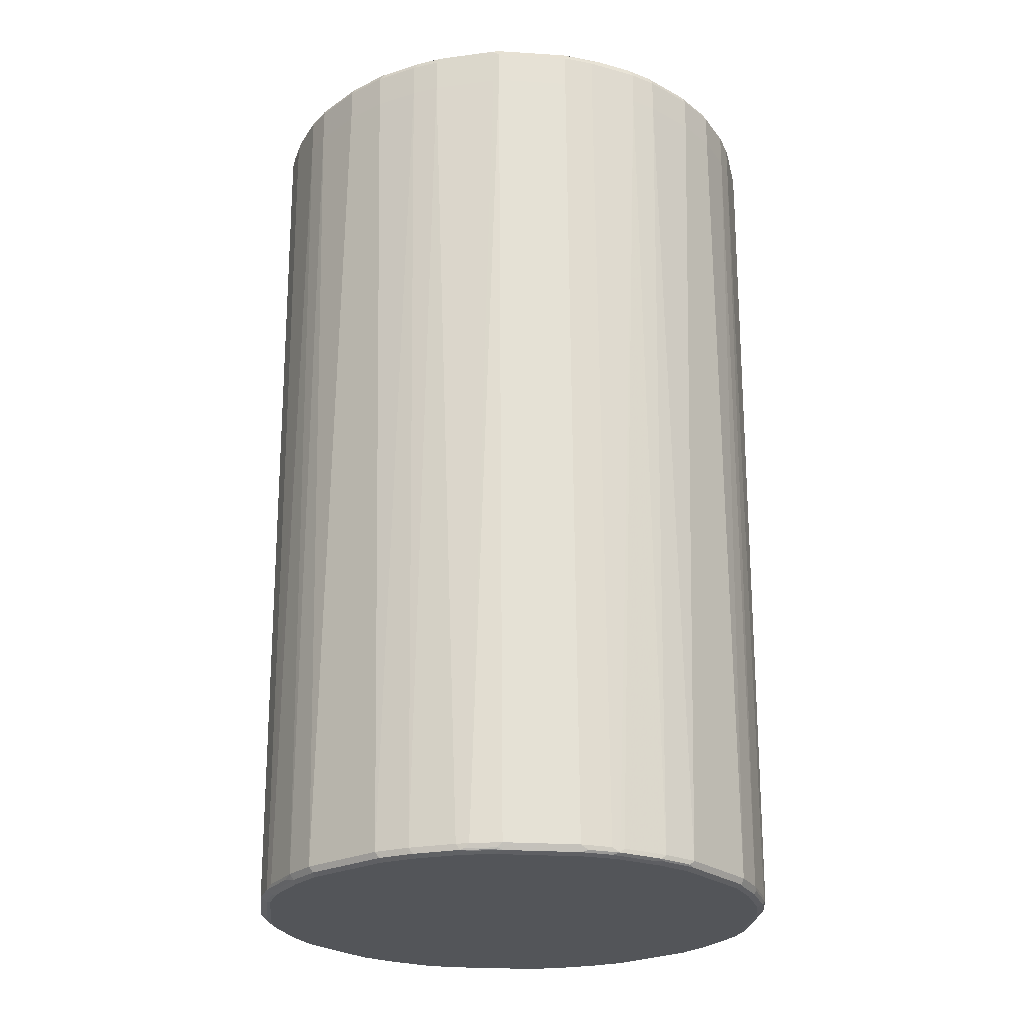
<metadata>
{"format":"obj","ext":"obj","renderer":"f3d","projection":"perspective","resolution":1024,"background":"white","views":[{"elev":-24.5,"azim":-51.1,"up":"+Y"}]}
</metadata>
<code>
v -0.3142 0.08108 -0.02024
v -0.3142 0.08108 0.03039
v -0.3142 0.1216 -0.02024
v -0.304 0.08108 -0.08107
v -0.304 -0.9223 -0.05062
v -0.304 0.08108 0.08107
v -0.3142 0.1216 0.03039
v -0.304 -0.9223 0.05062
v -0.3108 0.1283 -0.02024
v -0.304 0.1216 -0.08107
v -0.2939 0.08108 -0.1115
v -0.2939 -0.9223 -0.09116
v -0.2905 -0.929 -0.08784
v -0.3007 -0.929 -0.04724
v -0.2939 0.08108 0.1115
v -0.304 0.1216 0.08107
v -0.2939 -0.9223 0.09116
v -0.3015 0.1267 0.08611
v -0.3116 0.1267 0.03543
v -0.3108 0.1283 0.03039
v -0.3007 -0.929 0.05401
v -0.304 0.1317 -0.02024
v -0.3091 0.1291 -0.02528
v -0.3007 0.1283 -0.08107
v -0.3007 0.125 -0.08784
v -0.2939 0.1216 -0.1115
v -0.2669 0.07766 -0.1655
v -0.2871 0.07766 -0.125
v -0.2669 -0.9256 -0.1554
v -0.2736 -0.9223 -0.1418
v -0.2871 -0.9256 -0.1047
v -0.2889 -0.9273 -0.09626
v -0.2686 -0.9273 -0.1469
v -0.2702 -0.929 -0.1385
v -0.2635 -0.9324 -0.1418
v -0.2837 -0.9324 -0.09116
v -0.2939 -0.9324 -0.05062
v -0.2669 0.08108 0.1655
v -0.2939 0.1216 0.1115
v -0.2736 -0.9223 0.1418
v -0.2669 -0.9223 0.1554
v -0.2905 -0.929 0.09454
v -0.2914 0.1267 0.1165
v -0.3007 0.1283 0.08107
v -0.304 0.1317 0.03039
v -0.2939 -0.9324 0.05062
v -0.06077 0.1586 -0.02024
v -0.2939 0.1317 -0.08107
v -0.2989 0.1291 -0.08611
v -0.2905 0.125 -0.1182
v -0.2889 0.1291 -0.1165
v -0.2669 0.1181 -0.1655
v -0.2466 0.07766 -0.1959
v -0.2466 -0.9256 -0.1858
v -0.2416 -0.9307 -0.1807
v -0.2618 -0.9307 -0.1503
v -0.2432 -0.9324 -0.1723
v -0.2601 0.08108 0.1791
v -0.2669 0.1216 0.1655
v -0.2702 -0.929 0.1452
v -0.2686 -0.9273 0.1495
v -0.2466 -0.9223 0.1858
v -0.2567 0.08108 0.1858
v -0.2837 -0.9324 0.09116
v -0.2635 -0.9324 0.1418
v -0.2711 0.1267 0.1571
v -0.285 0.1291 0.1216
v -0.2905 0.1283 0.1115
v -0.2939 0.1317 0.08107
v -0.06077 0.1586 0.02024
v -0.05401 0.1586 -0.03377
v -0.2635 0.1317 -0.152
v -0.2837 0.1317 -0.1115
v -0.2686 0.1291 -0.1571
v -0.2702 0.125 -0.1588
v -0.25 0.125 -0.1891
v -0.2466 0.1181 -0.1959
v -0.1858 0.07766 -0.2567
v -0.2162 -0.9256 -0.2162
v -0.1807 -0.9307 -0.2416
v -0.1723 -0.9324 -0.2432
v -0.2601 0.1216 0.1791
v -0.2635 -0.9299 0.1533
v -0.25 -0.929 0.1757
v -0.2483 -0.9273 0.1799
v -0.2432 -0.9299 0.1837
v -0.223 -0.9299 0.204
v -0.2162 -0.9223 0.2162
v -0.1959 0.08108 0.2466
v -0.2567 0.1216 0.1858
v -0.2432 -0.9324 0.1723
v -0.2609 0.1267 0.1773
v -0.2647 0.1291 0.1621
v -0.2534 0.1317 0.1723
v -0.2635 0.1317 0.152
v -0.2837 0.1317 0.1115
v -0.05524 0.1586 0.03137
v -0.04392 0.1586 -0.04392
v -0.2432 0.1317 -0.1824
v -0.2483 0.1291 -0.1875
v -0.2382 0.1291 -0.1976
v -0.2196 0.125 -0.2196
v -0.1858 0.1181 -0.2567
v -0.1791 0.08439 -0.2601
v -0.1655 0.07766 -0.2669
v -0.1554 -0.9256 -0.2669
v -0.1858 -0.9256 -0.2466
v -0.1503 -0.9307 -0.2618
v -0.1418 -0.9324 -0.2635
v -0.1824 -0.9299 0.2445
v -0.1723 -0.9324 0.2432
v -0.1858 -0.9223 0.2466
v -0.1655 0.08108 0.2669
v -0.1959 0.1216 0.2466
v -0.2445 0.1291 0.1925
v -0.2546 0.1291 0.1824
v -0.2027 0.1317 0.223
v -0.04392 0.1586 0.04392
v -0.05401 0.1586 0.03377
v -0.03389 0.1586 -0.0489
v -0.1115 0.1317 -0.2837
v -0.152 0.1317 -0.2635
v -0.1723 0.1317 -0.2534
v -0.223 0.1317 -0.2027
v -0.1976 0.1291 -0.2382
v -0.1791 0.125 -0.2601
v -0.1655 0.1181 -0.2669
v -0.1115 0.08108 -0.2939
v -0.125 0.07766 -0.2871
v -0.1418 -0.9223 -0.2736
v -0.09116 -0.9223 -0.2939
v -0.1047 -0.9256 -0.2871
v -0.09626 -0.9273 -0.2889
v -0.1469 -0.9273 -0.2686
v -0.1385 -0.929 -0.2702
v -0.08784 -0.929 -0.2905
v -0.09116 -0.9324 -0.2837
v -0.152 -0.9299 0.2647
v -0.1773 -0.9273 0.2508
v -0.1418 -0.9324 0.2635
v -0.1554 -0.9223 0.2669
v -0.1165 0.07596 0.2914
v -0.1115 0.08108 0.2939
v -0.1655 0.1216 0.2669
v -0.19 0.1267 0.2483
v -0.1938 0.1291 0.2432
v -0.1824 0.1317 0.2432
v -0.03039 0.1586 0.05062
v -0.152 0.1317 0.2635
v -0.1115 0.1317 0.2837
v -0.03039 0.1586 -0.05062
v -0.08107 0.1317 -0.2939
v -0.1165 0.1291 -0.2889
v -0.1571 0.1291 -0.2686
v -0.1773 0.1291 -0.2584
v -0.1182 0.125 -0.2905
v -0.1115 0.1216 -0.2939
v -0.08107 0.08108 -0.304
v -0.05062 -0.9223 -0.304
v -0.04724 -0.929 -0.3007
v -0.05062 -0.9324 -0.2939
v -0.1013 -0.9299 0.285
v -0.1469 -0.9273 0.2711
v -0.09116 -0.9324 0.2837
v -0.08107 0.08108 0.304
v -0.1115 0.1216 0.2939
v -0.1418 -0.9223 0.2736
v -0.09116 -0.9223 0.2939
v -0.1191 0.1267 0.2889
v -0.1596 0.1267 0.2686
v -0.1858 0.1283 0.25
v -0.1634 0.1291 0.2635
v -0.006705 0.1586 0.05739
v -0.08107 0.1317 0.2939
v -0.1554 0.1283 0.2702
v -0.1148 0.1283 0.2905
v 0.02024 0.1586 -0.05062
v -0.03039 0.1317 -0.304
v -0.08611 0.1291 -0.2989
v -0.08784 0.125 -0.3007
v -0.08107 0.1216 -0.304
v -0.03039 0.08108 -0.3142
v 0.05062 -0.9223 -0.304
v 0.05401 -0.929 -0.3007
v 0.05062 -0.9324 -0.2939
v -0.09116 -0.929 0.2905
v -0.09626 -0.9273 0.2914
v -0.05062 -0.9324 0.2939
v -0.02024 0.08108 0.3142
v -0.08107 0.1216 0.304
v -0.05062 -0.9223 0.304
v -0.02024 0.1317 0.304
v -0.003322 0.1586 0.05739
v -0.08445 0.1283 0.3007
v 0.0246 0.1586 -0.04847
v 0.1115 0.1317 -0.2837
v 0.08107 0.1317 -0.2939
v 0.02024 0.1317 -0.304
v -0.03039 0.1283 -0.3108
v -0.03543 0.1291 -0.3091
v -0.08107 0.1283 -0.3007
v -0.03039 0.1216 -0.3142
v 0.02024 0.08108 -0.3142
v 0.09116 -0.9223 -0.2939
v 0.08107 0.08108 -0.304
v 0.09454 -0.929 -0.2905
v 0.09116 -0.9324 -0.2837
v -0.05062 -0.929 0.3007
v -0.05573 -0.9273 0.3015
v 0.05062 -0.9324 0.2939
v 0.03039 0.08108 0.3142
v -0.02024 0.1216 0.3142
v 0.05062 -0.9223 0.304
v 0.03039 0.1317 0.304
v -0.02362 0.1283 0.3108
v 0.02024 0.1586 0.05062
v 0.08107 0.1317 0.2939
v 0.03377 0.1586 -0.04392
v 0.152 0.1317 -0.2635
v 0.1216 0.1291 -0.285
v 0.1115 0.1283 -0.2905
v 0.08107 0.1283 -0.3007
v 0.02024 0.1283 -0.3108
v 0.02024 0.1216 -0.3142
v 0.1418 -0.9223 -0.2736
v 0.1115 0.08108 -0.2939
v 0.08107 0.1216 -0.304
v 0.1452 -0.929 -0.2702
v 0.1418 -0.9324 -0.2635
v 0.05062 -0.929 0.3007
v 0.09116 -0.9324 0.2837
v 0.09626 -0.9299 0.2889
v 0.05573 -0.9299 0.2989
v 0.08107 0.08108 0.304
v 0.03039 0.1216 0.3142
v 0.09116 -0.9223 0.2939
v 0.027 0.1283 0.3108
v 0.02682 0.1586 0.04736
v 0.1115 0.1317 0.2837
v 0.07769 0.1283 0.3007
v 0.04392 0.1586 -0.02362
v 0.2534 0.1317 -0.1723
v 0.2027 0.1317 -0.223
v 0.1824 0.1317 -0.2432
v 0.1925 0.1291 -0.2445
v 0.1621 0.1291 -0.2647
v 0.1571 0.1267 -0.2711
v 0.1165 0.1267 -0.2914
v 0.08611 0.1267 -0.3015
v 0.02528 0.1267 -0.3116
v 0.1554 -0.9223 -0.2669
v 0.1495 -0.9273 -0.2686
v 0.1115 0.1216 -0.2939
v 0.1655 0.08108 -0.2669
v 0.1757 -0.929 -0.25
v 0.1533 -0.9299 -0.2635
v 0.1723 -0.9324 -0.2432
v 0.1418 -0.9324 0.2635
v 0.1469 -0.9299 0.2686
v 0.09792 -0.9256 0.2905
v 0.1115 0.08108 0.2939
v 0.08107 0.1216 0.304
v 0.1418 -0.9223 0.2736
v 0.03377 0.1586 0.04392
v 0.152 0.1317 0.2635
v 0.1081 0.1283 0.2905
v 0.1165 0.1267 0.2889
v 0.08611 0.1267 0.2989
v 0.04945 0.1586 -0.01249
v 0.2837 0.1317 -0.1115
v 0.2635 0.1317 -0.152
v 0.2601 0.1283 -0.1757
v 0.2534 0.1291 -0.1837
v 0.1959 0.1216 -0.2466
v 0.1875 0.1267 -0.2508
v 0.1655 0.1216 -0.2669
v 0.1858 -0.9223 -0.2466
v 0.1799 -0.9273 -0.2483
v 0.1959 0.08108 -0.2466
v 0.1837 -0.9299 -0.2432
v 0.204 -0.9299 -0.223
v 0.2432 -0.9324 -0.1723
v 0.1723 -0.9324 0.2432
v 0.1773 -0.9299 0.2483
v 0.1791 -0.9256 0.25
v 0.1486 -0.9256 0.2702
v 0.1182 0.07766 0.2905
v 0.1655 0.08439 0.2669
v 0.1115 0.1216 0.2939
v 0.1554 -0.9189 0.2669
v 0.223 0.1317 0.2027
v 0.2432 0.1317 0.1824
v 0.2635 0.1317 0.152
v 0.04712 0.1586 0.01722
v 0.1723 0.1317 0.2534
v 0.125 0.125 0.2871
v 0.1655 0.125 0.2669
v 0.1571 0.1267 0.2686
v 0.05062 0.1586 -0.01009
v 0.2939 0.1317 -0.08107
v 0.2905 0.1283 -0.1148
v 0.2889 0.1267 -0.1191
v 0.2601 0.1216 -0.1791
v 0.2567 0.1216 -0.1858
v 0.2584 0.1267 -0.1799
v 0.2162 -0.9223 -0.2162
v 0.2567 0.08108 -0.1858
v 0.2445 -0.9299 -0.1824
v 0.2635 -0.9324 -0.1418
v 0.2432 -0.9324 0.1723
v 0.1875 -0.9299 0.2382
v 0.25 -0.9256 0.1791
v 0.2162 -0.9189 0.2162
v 0.1858 -0.9189 0.2466
v 0.1791 0.07766 0.2601
v 0.1858 0.08439 0.2567
v 0.2416 0.13 0.1909
v 0.2618 0.13 0.1604
v 0.2669 0.125 0.1655
v 0.2686 0.1267 0.1571
v 0.2889 0.1267 0.1165
v 0.2837 0.1317 0.1115
v 0.05062 0.1586 0.01009
v 0.1773 0.1267 0.2584
v 0.1858 0.125 0.2567
v 0.1807 0.13 0.2516
v 0.1909 0.13 0.2416
v 0.1791 0.1181 0.2601
v 0.304 0.1317 -0.03039
v 0.3007 0.1283 -0.08445
v 0.2939 0.1216 -0.1115
v 0.2669 0.1216 -0.1655
v 0.2601 0.08108 -0.1791
v 0.2466 -0.9223 -0.1858
v 0.2669 -0.9223 -0.1554
v 0.2647 -0.9299 -0.152
v 0.2508 -0.9273 -0.1773
v 0.285 -0.9299 -0.1013
v 0.2837 -0.9324 -0.09116
v 0.2635 -0.9324 0.1418
v 0.2686 -0.9299 0.1469
v 0.2483 -0.9299 0.1773
v 0.2382 -0.9299 0.1875
v 0.2702 -0.9256 0.1486
v 0.2669 -0.9189 0.1554
v 0.2466 -0.9189 0.1858
v 0.2466 0.08439 0.1959
v 0.2466 0.125 0.1959
v 0.2939 0.1216 0.1115
v 0.2871 0.125 0.125
v 0.2669 0.08439 0.1655
v 0.304 0.1216 0.08107
v 0.2989 0.1267 0.08611
v 0.3007 0.1283 0.07769
v 0.2905 0.1283 0.1081
v 0.2939 0.1317 0.08107
v 0.304 0.1317 0.02024
v 0.3108 0.1283 -0.03377
v 0.304 0.1216 -0.08107
v 0.2939 0.08108 -0.1115
v 0.2669 0.08108 -0.1655
v 0.2711 -0.9273 -0.1469
v 0.2914 0.07596 -0.1165
v 0.2914 -0.9273 -0.09626
v 0.2905 -0.929 -0.09116
v 0.2939 -0.9324 -0.05062
v 0.2837 -0.9324 0.09116
v 0.2889 -0.9299 0.09626
v 0.2905 -0.9256 0.09792
v 0.2736 -0.9223 0.1418
v 0.2939 0.08108 0.1115
v 0.2905 0.07766 0.1182
v 0.3142 0.1216 0.02024
v 0.304 0.08108 0.08107
v 0.3108 0.1283 0.01685
v 0.3142 0.1216 -0.03039
v 0.304 0.08108 -0.08107
v 0.2939 -0.9223 -0.09116
v 0.2736 -0.9223 -0.1418
v 0.3015 -0.9273 -0.05573
v 0.3007 -0.929 -0.05062
v 0.2939 -0.9324 0.05062
v 0.2989 -0.9299 0.05573
v 0.3007 -0.929 0.05062
v 0.304 -0.9223 0.05062
v 0.2939 -0.9223 0.09116
v 0.3142 0.08108 0.02024
v 0.3142 0.08108 -0.03039
v 0.304 -0.9223 -0.05062
f 1 2 7
f 232 286 260
f 232 260 236
f 234 261 289
f 234 289 262
f 234 236 261
f 235 262 240
f 235 240 237
f 236 260 286
f 236 286 263
f 232 259 286
f 236 263 261
f 239 265 264
f 239 266 267
f 239 267 265
f 240 262 268
f 240 268 267
f 240 267 266
f 241 269 270
f 241 270 271
f 242 271 272
f 238 239 264
f 242 272 273
f 232 258 259
f 230 233 232
f 220 248 221
f 221 248 249
f 221 249 222
f 222 249 223
f 223 249 250
f 223 250 224
f 224 250 249
f 224 249 227
f 225 251 252
f 231 258 232
f 225 252 228
f 226 253 276
f 226 276 254
f 226 254 251
f 227 249 248
f 227 248 253
f 228 255 256
f 228 256 229
f 228 252 255
f 229 256 257
f 225 226 251
f 242 273 245
f 242 245 243
f 243 245 244
f 261 288 297
f 261 297 289
f 261 263 290
f 261 290 287
f 262 289 267
f 262 267 268
f 263 286 290
f 264 291 292
f 264 292 293
f 261 287 288
f 264 293 294
f 264 295 291
f 265 267 298
f 265 298 295
f 267 289 296
f 267 296 297
f 267 297 298
f 269 299 270
f 270 299 300
f 270 300 330
f 264 265 295
f 259 285 286
f 259 284 285
f 259 283 284
f 245 273 304
f 245 304 274
f 245 274 275
f 245 275 247
f 245 247 246
f 247 275 276
f 247 276 248
f 248 276 253
f 251 277 278
f 251 278 252
f 251 254 279
f 251 279 277
f 252 278 255
f 254 276 274
f 254 274 279
f 255 280 256
f 255 278 280
f 256 280 257
f 257 280 281
f 257 281 282
f 258 283 259
f 220 247 248
f 270 330 301
f 220 246 247
f 219 245 246
f 181 199 202
f 182 202 224
f 182 224 203
f 183 204 206
f 183 206 184
f 183 203 205
f 183 205 204
f 184 206 207
f 184 207 185
f 181 201 199
f 186 208 209
f 188 210 230
f 188 230 208
f 189 211 235
f 189 235 212
f 189 191 213
f 189 213 211
f 190 212 215
f 190 215 194
f 191 209 213
f 186 209 187
f 192 215 237
f 180 201 181
f 179 199 201
f 166 194 176
f 166 176 169
f 168 187 209
f 168 209 191
f 169 176 175
f 169 175 170
f 170 175 171
f 171 175 172
f 173 192 214
f 179 201 180
f 173 214 193
f 174 194 215
f 174 215 192
f 177 195 196
f 177 196 197
f 177 197 198
f 178 198 223
f 178 223 199
f 178 199 200
f 179 200 199
f 173 174 192
f 192 237 214
f 193 214 217
f 193 217 216
f 211 234 262
f 211 262 235
f 211 213 234
f 212 235 237
f 212 237 215
f 213 230 232
f 213 232 236
f 213 236 234
f 214 237 240
f 210 233 230
f 214 240 217
f 216 239 238
f 217 240 266
f 217 266 239
f 218 241 271
f 218 271 242
f 218 242 243
f 218 243 244
f 218 244 219
f 219 244 245
f 216 217 239
f 210 232 233
f 210 231 232
f 209 230 213
f 195 218 196
f 196 218 219
f 196 219 220
f 196 220 221
f 196 221 222
f 196 222 197
f 197 222 223
f 197 223 198
f 199 223 224
f 199 224 202
f 203 224 227
f 203 227 205
f 204 225 228
f 204 228 206
f 204 205 226
f 204 226 225
f 205 227 253
f 205 253 226
f 206 228 229
f 206 229 207
f 208 230 209
f 219 246 220
f 166 190 194
f 270 301 271
f 272 301 302
f 334 335 337
f 335 362 337
f 335 361 363
f 335 363 362
f 336 362 364
f 336 364 338
f 338 364 365
f 338 365 339
f 339 365 381
f 333 361 335
f 339 381 366
f 340 368 341
f 341 368 369
f 341 369 344
f 344 369 386
f 344 386 370
f 344 370 345
f 345 370 371
f 345 371 372
f 345 372 351
f 340 367 368
f 345 351 347
f 331 361 332
f 331 377 360
f 319 348 347
f 319 347 351
f 319 351 371
f 319 371 349
f 321 350 349
f 321 349 352
f 321 352 353
f 321 353 354
f 321 354 355
f 331 360 361
f 321 355 322
f 322 355 354
f 322 354 356
f 323 356 357
f 325 327 326
f 329 357 375
f 329 375 358
f 330 358 376
f 330 376 359
f 331 359 377
f 322 356 323
f 345 347 346
f 349 371 374
f 349 374 352
f 367 382 368
f 368 382 383
f 368 383 384
f 368 384 385
f 368 385 386
f 368 386 369
f 370 386 371
f 371 386 374
f 373 387 388
f 366 384 382
f 373 388 376
f 374 385 387
f 377 388 389
f 377 389 378
f 380 389 385
f 380 385 384
f 380 384 381
f 382 384 383
f 385 389 388
f 385 388 387
f 374 386 385
f 366 381 384
f 364 389 380
f 364 378 389
f 351 372 371
f 352 373 375
f 352 375 354
f 352 354 353
f 352 374 387
f 352 387 373
f 354 375 357
f 354 357 356
f 358 375 373
f 358 373 376
f 359 376 388
f 359 388 377
f 360 363 361
f 360 377 378
f 360 378 379
f 360 379 362
f 360 362 363
f 362 379 378
f 362 378 364
f 364 380 381
f 364 381 365
f 319 321 320
f 271 301 272
f 319 350 321
f 317 319 318
f 285 311 343
f 285 343 312
f 287 315 288
f 287 290 315
f 288 315 328
f 288 328 297
f 289 297 296
f 290 314 316
f 290 316 315
f 285 290 286
f 291 295 327
f 291 317 292
f 292 317 293
f 293 317 318
f 293 318 319
f 293 319 320
f 293 320 321
f 293 321 322
f 293 322 294
f 294 322 323
f 291 327 317
f 295 298 324
f 285 314 290
f 285 312 313
f 272 302 303
f 272 303 304
f 272 304 305
f 272 305 273
f 273 305 304
f 274 276 275
f 274 304 307
f 274 307 279
f 277 306 281
f 285 313 314
f 277 281 280
f 277 279 306
f 279 307 306
f 281 308 282
f 281 306 308
f 282 308 309
f 283 310 343
f 283 343 311
f 283 311 284
f 284 311 285
f 277 280 278
f 295 324 325
f 295 325 326
f 295 326 327
f 309 338 339
f 310 340 341
f 310 341 342
f 310 342 343
f 312 344 345
f 312 345 346
f 312 346 313
f 312 343 342
f 312 342 341
f 309 336 338
f 312 341 344
f 313 347 316
f 313 316 314
f 315 316 325
f 315 325 328
f 316 347 348
f 316 348 325
f 317 327 325
f 317 325 348
f 317 348 319
f 313 346 347
f 308 362 336
f 308 337 362
f 308 334 337
f 297 328 325
f 297 325 324
f 297 324 298
f 299 329 300
f 299 323 357
f 299 357 329
f 300 329 358
f 300 358 330
f 301 330 359
f 301 359 331
f 301 331 302
f 302 331 332
f 303 332 361
f 303 361 333
f 303 333 307
f 303 307 304
f 306 334 308
f 306 307 334
f 307 333 335
f 307 335 334
f 308 336 309
f 319 349 350
f 165 191 189
f 302 332 303
f 165 212 190
f 35 91 65
f 35 65 64
f 35 64 46
f 35 46 37
f 35 37 36
f 38 58 82
f 38 82 59
f 38 41 58
f 39 59 43
f 35 111 91
f 40 60 61
f 41 61 85
f 41 85 62
f 41 62 63
f 41 63 58
f 42 64 65
f 42 65 60
f 43 66 67
f 43 67 68
f 43 59 82
f 40 61 41
f 43 82 66
f 35 140 111
f 35 188 164
f 35 81 109
f 35 109 137
f 35 137 161
f 35 161 185
f 35 185 207
f 35 207 229
f 35 229 257
f 35 257 282
f 35 282 309
f 35 164 140
f 35 309 339
f 35 366 382
f 35 382 367
f 35 367 340
f 35 340 310
f 35 310 283
f 35 283 258
f 35 258 231
f 35 231 210
f 35 210 188
f 35 339 366
f 44 68 96
f 44 96 69
f 45 69 70
f 48 73 51
f 50 51 74
f 50 74 75
f 50 75 52
f 51 73 72
f 51 72 74
f 52 75 76
f 52 76 77
f 53 77 103
f 48 51 49
f 53 103 78
f 53 79 54
f 54 79 55
f 55 79 80
f 55 80 81
f 55 81 57
f 58 63 90
f 58 90 82
f 60 65 83
f 60 83 84
f 53 78 79
f 47 73 48
f 47 72 73
f 47 71 72
f 47 70 97
f 47 97 119
f 47 119 118
f 47 118 148
f 47 148 173
f 47 173 193
f 47 193 216
f 47 216 238
f 47 238 264
f 47 264 294
f 47 294 323
f 47 323 299
f 47 299 269
f 47 269 241
f 47 241 218
f 47 218 195
f 47 195 177
f 47 177 151
f 47 151 120
f 47 120 98
f 47 98 71
f 35 57 81
f 60 84 61
f 35 55 57
f 33 35 34
f 6 8 17
f 6 17 15
f 7 16 18
f 7 18 19
f 7 19 20
f 8 21 42
f 8 42 17
f 9 20 45
f 9 45 22
f 6 39 16
f 9 22 23
f 9 49 24
f 10 24 25
f 10 25 50
f 10 50 26
f 11 26 52
f 11 52 27
f 11 27 28
f 11 28 29
f 11 29 30
f 9 23 49
f 11 30 12
f 6 15 39
f 5 14 21
f 165 168 191
f 1 7 3
f 1 3 10
f 1 10 4
f 1 4 5
f 1 5 8
f 1 8 2
f 2 6 16
f 2 16 7
f 5 21 8
f 2 8 6
f 3 20 9
f 3 9 24
f 3 24 10
f 4 10 26
f 4 26 11
f 4 11 12
f 4 12 5
f 5 12 13
f 5 13 14
f 3 7 20
f 12 30 29
f 12 29 31
f 12 31 32
f 21 64 42
f 22 45 70
f 22 70 47
f 22 47 48
f 22 48 49
f 22 49 23
f 24 49 25
f 25 49 51
f 25 51 50
f 21 46 64
f 26 50 52
f 27 77 53
f 27 53 54
f 27 54 29
f 27 29 28
f 29 54 55
f 29 55 56
f 29 56 35
f 29 35 33
f 29 32 31
f 27 52 77
f 20 69 45
f 20 44 69
f 18 20 19
f 12 32 13
f 13 32 29
f 13 29 33
f 13 33 34
f 13 34 35
f 13 35 36
f 13 36 37
f 13 37 14
f 14 37 46
f 14 46 21
f 15 38 59
f 15 59 39
f 15 17 40
f 15 40 41
f 15 41 38
f 16 39 43
f 16 43 18
f 17 42 60
f 18 43 68
f 18 68 44
f 18 44 20
f 35 56 55
f 61 84 85
f 17 60 40
f 62 86 87
f 126 155 154
f 126 154 153
f 126 153 156
f 126 156 157
f 126 157 127
f 128 157 181
f 128 181 158
f 128 158 131
f 128 131 130
f 125 155 126
f 131 159 136
f 131 133 132
f 131 158 159
f 134 136 135
f 136 159 160
f 136 160 161
f 136 161 137
f 138 162 187
f 138 187 163
f 138 140 162
f 131 136 133
f 139 163 141
f 123 155 125
f 122 154 123
f 110 111 140
f 110 140 138
f 112 139 141
f 113 142 143
f 113 143 166
f 113 166 144
f 113 141 142
f 114 144 170
f 114 170 145
f 123 154 155
f 114 145 146
f 117 146 147
f 118 147 149
f 118 149 150
f 118 150 148
f 120 151 121
f 121 151 152
f 121 152 153
f 121 153 122
f 122 153 154
f 117 147 118
f 140 164 162
f 141 163 142
f 142 163 143
f 153 180 156
f 156 180 181
f 156 181 157
f 158 181 202
f 158 202 182
f 158 182 159
f 159 183 184
f 159 184 160
f 159 182 203
f 153 179 180
f 159 203 183
f 160 185 161
f 162 186 187
f 162 164 186
f 163 187 168
f 163 168 167
f 164 188 208
f 164 208 186
f 62 85 86
f 165 189 212
f 160 184 185
f 152 200 179
f 152 178 200
f 152 179 153
f 143 165 190
f 143 190 166
f 143 163 167
f 143 167 168
f 143 168 165
f 144 166 169
f 144 169 170
f 145 170 171
f 145 171 146
f 146 171 172
f 146 149 147
f 148 150 174
f 148 174 173
f 149 172 175
f 149 175 176
f 149 176 150
f 150 176 194
f 150 194 174
f 151 177 198
f 151 198 178
f 151 178 152
f 110 139 112
f 110 163 139
f 146 172 149
f 109 136 137
f 77 102 126
f 77 126 103
f 78 103 126
f 78 126 104
f 78 104 105
f 78 105 106
f 78 106 107
f 78 107 79
f 79 107 80
f 76 102 77
f 80 107 106
f 80 108 109
f 80 109 81
f 82 90 92
f 83 86 84
f 83 91 86
f 84 86 85
f 86 91 87
f 87 110 88
f 87 91 111
f 80 106 108
f 76 101 102
f 76 100 101
f 74 76 75
f 62 88 63
f 110 138 163
f 63 89 114
f 63 114 90
f 63 88 89
f 65 91 83
f 66 92 116
f 66 116 93
f 66 93 67
f 66 82 92
f 67 93 94
f 67 94 95
f 67 95 96
f 67 96 68
f 69 96 70
f 70 96 97
f 71 98 99
f 71 99 72
f 72 99 100
f 62 87 88
f 74 100 76
f 87 111 110
f 88 110 112
f 72 100 74
f 89 113 144
f 101 125 126
f 101 126 102
f 101 124 123
f 101 123 125
f 104 126 127
f 104 127 105
f 105 127 157
f 105 157 128
f 105 128 129
f 105 129 106
f 106 131 132
f 106 132 133
f 106 133 136
f 106 136 134
f 106 134 109
f 106 109 108
f 106 129 128
f 106 128 130
f 88 112 89
f 109 134 135
f 109 135 136
f 99 101 100
f 99 124 101
f 106 130 131
f 98 123 124
f 89 112 141
f 89 141 113
f 98 124 99
f 90 114 146
f 90 146 115
f 90 115 116
f 90 116 92
f 94 116 115
f 94 115 146
f 94 146 117
f 93 116 94
f 98 122 123
f 94 117 118
f 94 118 119
f 94 119 97
f 94 97 95
f 95 97 96
f 89 144 114
f 98 121 122
f 98 120 121

</code>
